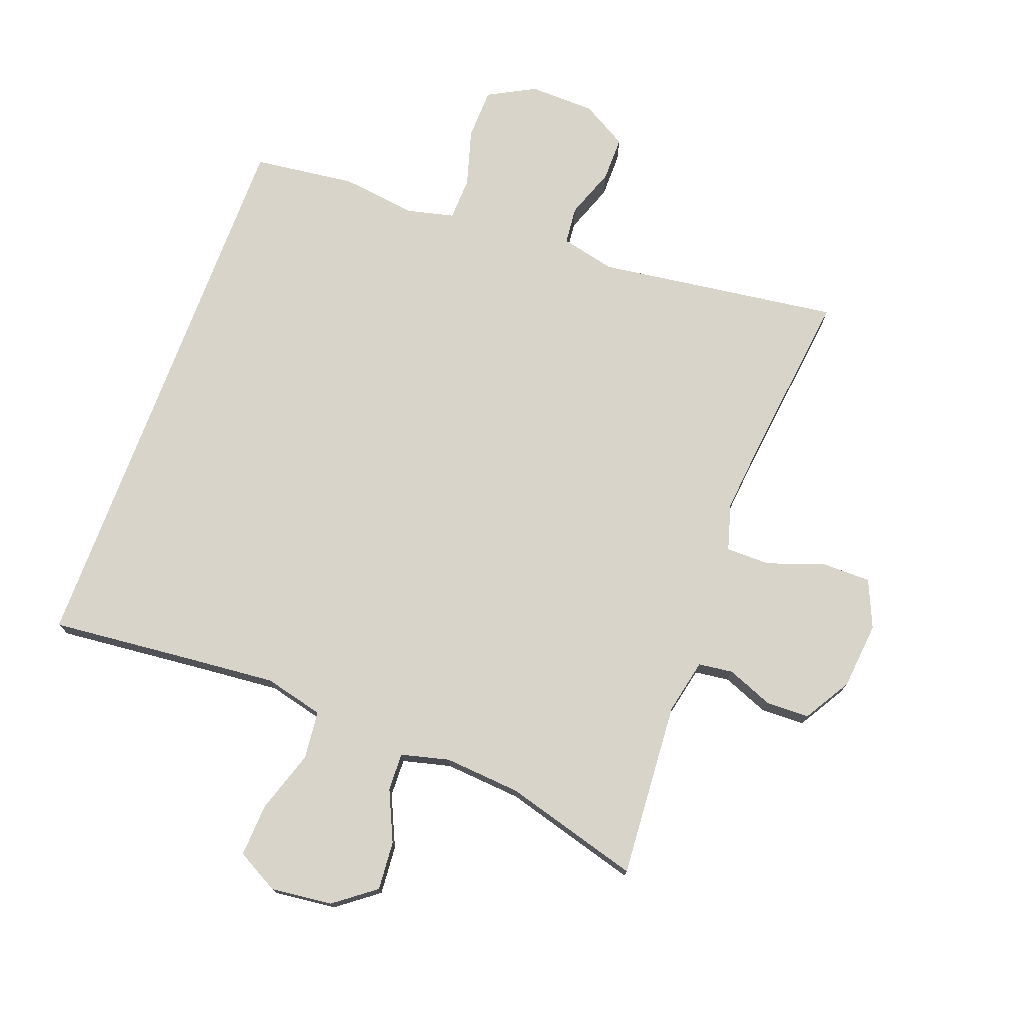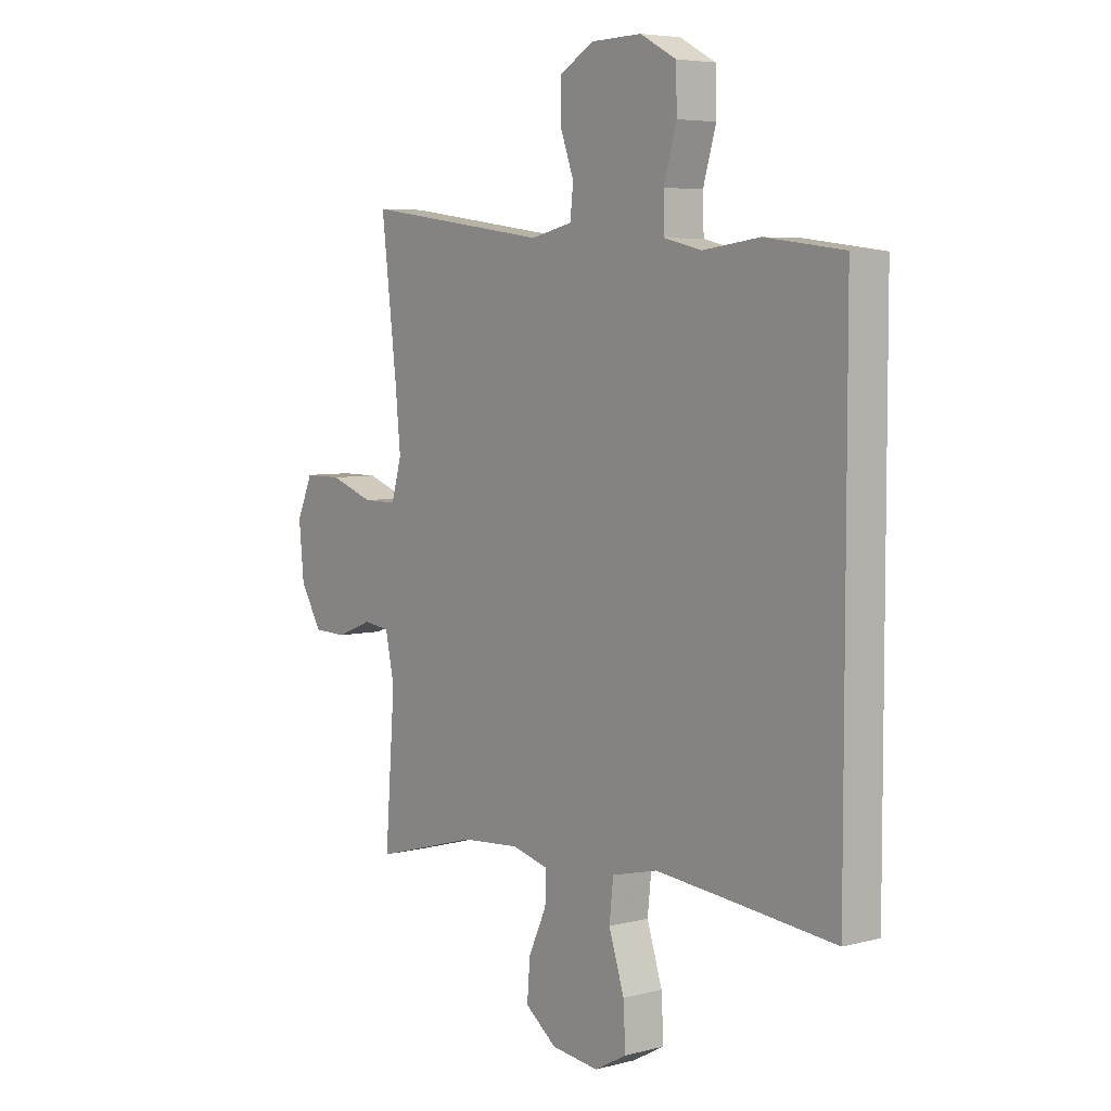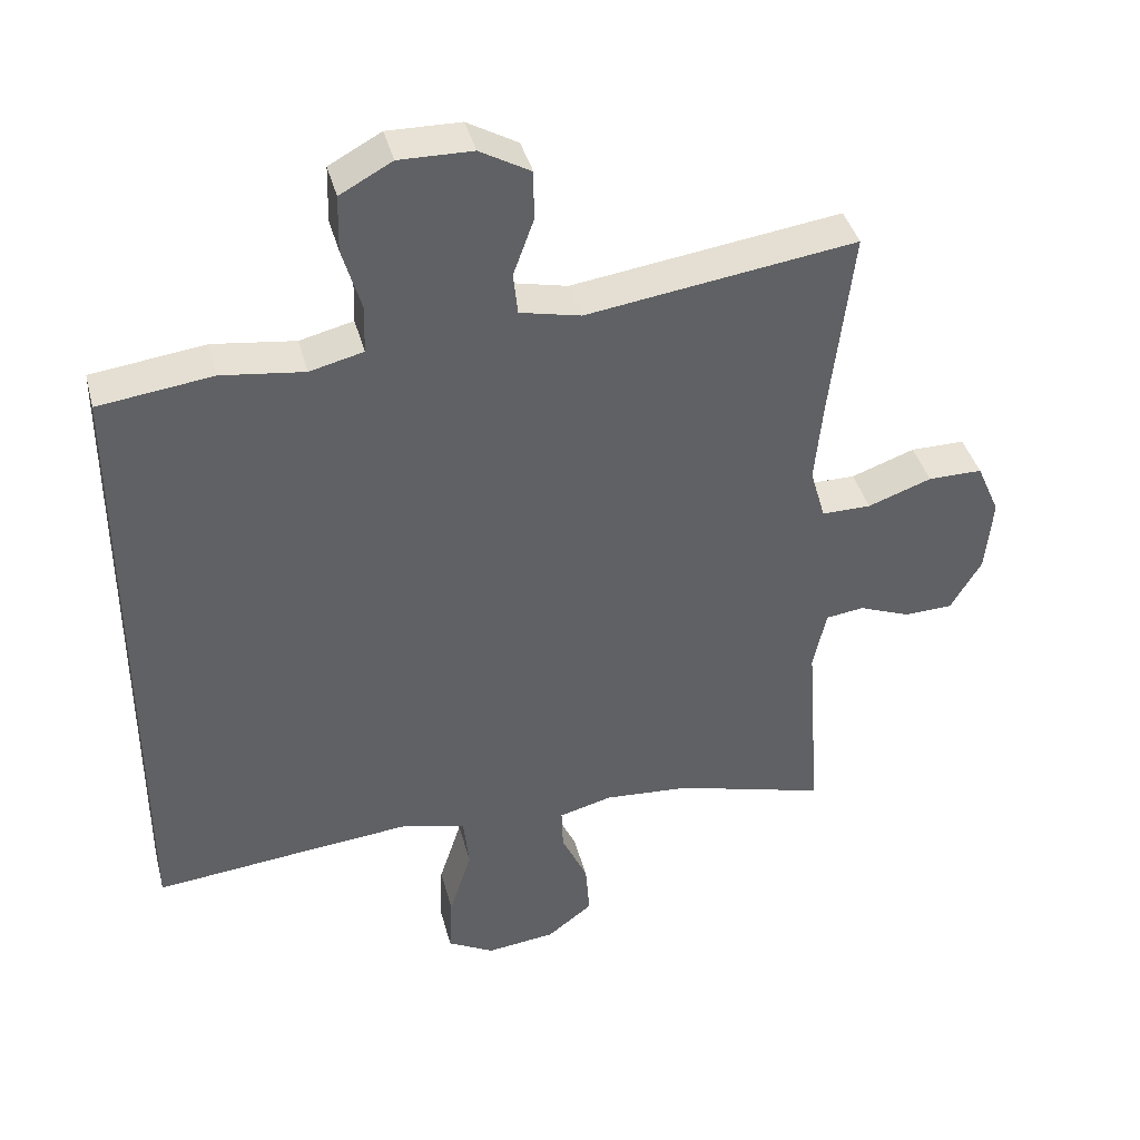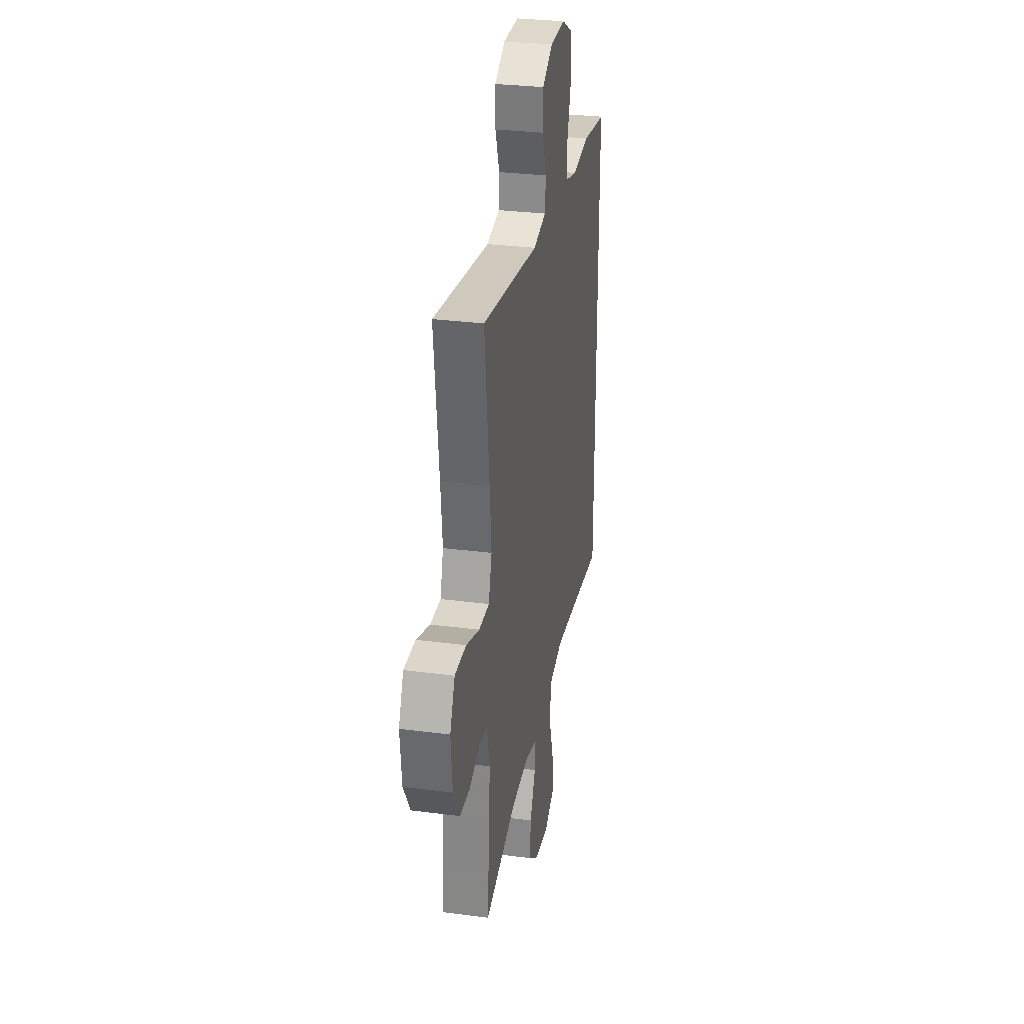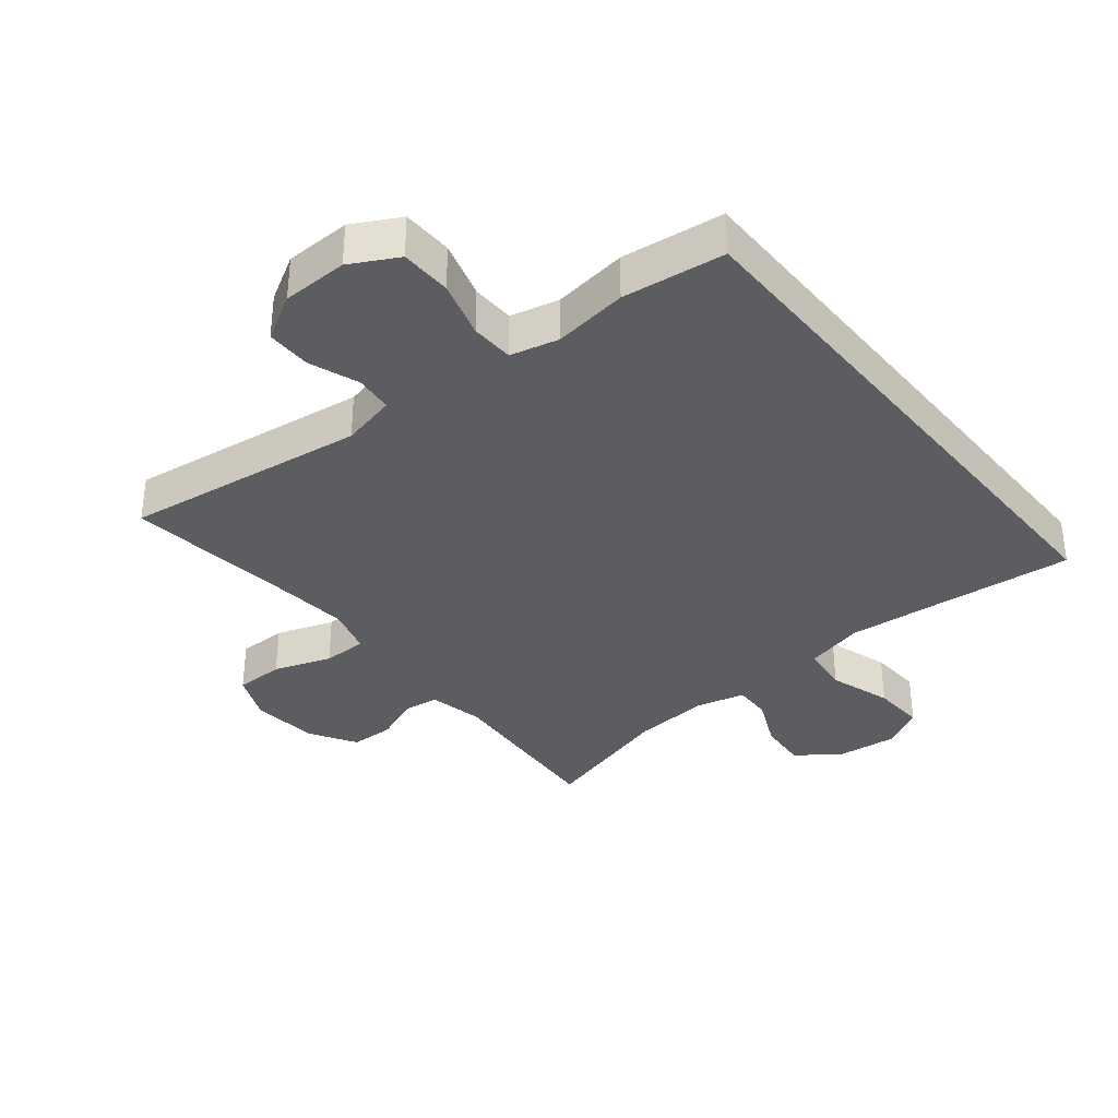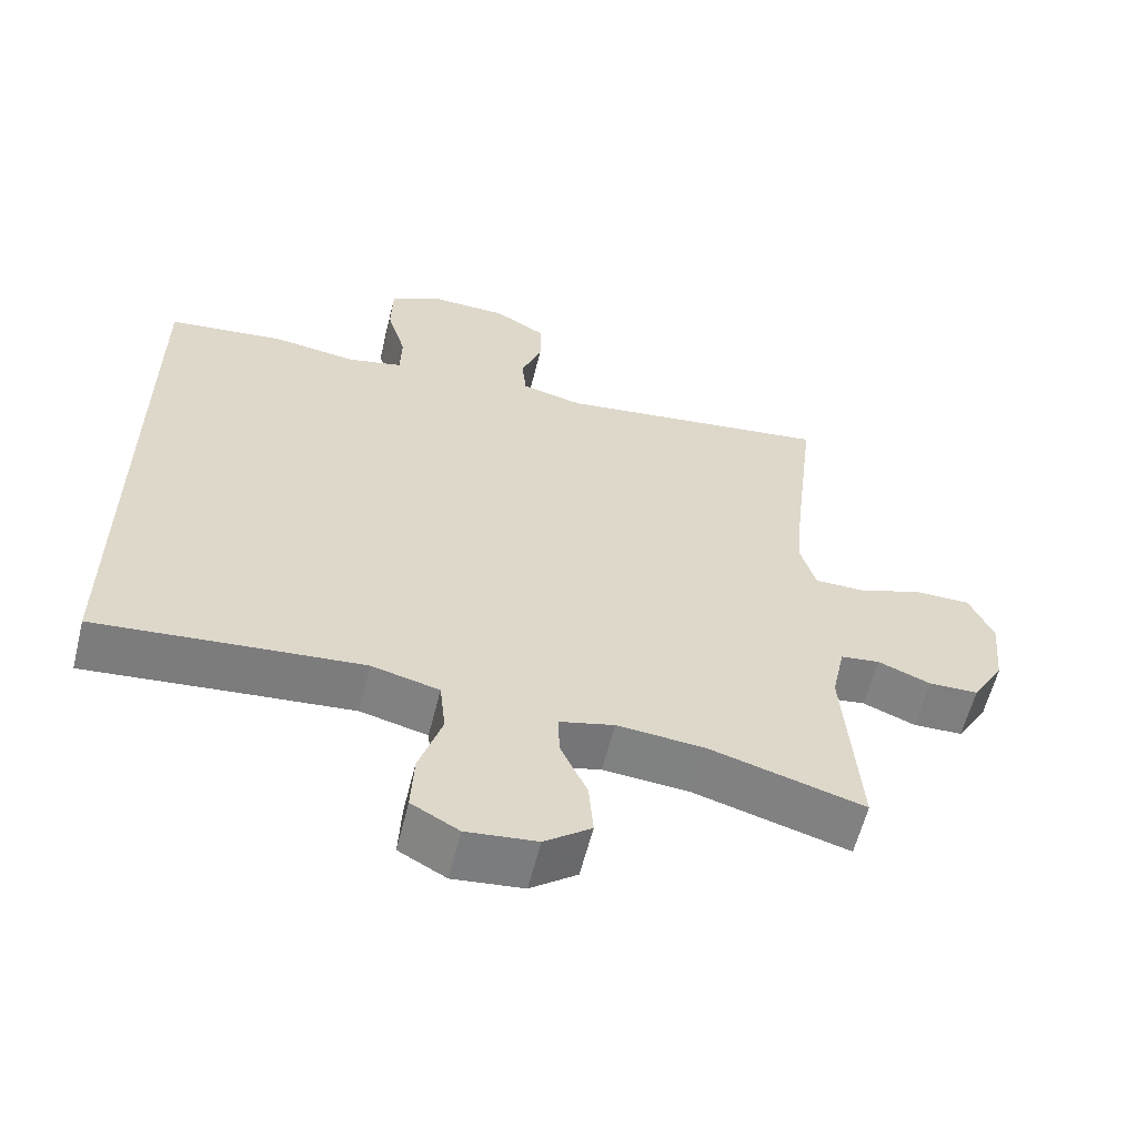
<metadata>
{"format":"obj","ext":"obj","renderer":"f3d","projection":"perspective","resolution":1024,"background":"white","views":[{"elev":75.2,"azim":-159.5,"up":"+Y"},{"elev":5.5,"azim":51.5,"up":"+Z"},{"elev":40.1,"azim":165.5,"up":"+Z"},{"elev":30.0,"azim":-79.2,"up":"+Z"},{"elev":-35.4,"azim":39.1,"up":"+Y"},{"elev":-59.8,"azim":166.0,"up":"+Z"}]}
</metadata>
<code>
v 0.5 0.07 0.419
v 0.5 0.07 -0.449
v 0.281 0.07 -0.427
v 0.143 0.07 -0.414
v 0.052 0.07 -0.436
v 0.044 0.07 -0.51
v 0.075 0.07 -0.606
v 0.079 0.07 -0.687
v 0.015 0.07 -0.722
v -0.08 0.07 -0.711
v -0.143 0.07 -0.663
v -0.137 0.07 -0.588
v -0.101 0.07 -0.51
v -0.099 0.07 -0.452
v -0.173 0.07 -0.433
v -0.291 0.07 -0.442
v -0.5 0.07 -0.5
v -0.48 0.07 -0.23
v -0.498 0.07 -0.146
v -0.551 0.07 -0.139
v -0.622 0.07 -0.167
v -0.689 0.07 -0.165
v -0.732 0.07 -0.093
v -0.742 0.07 0.01
v -0.71 0.07 0.083
v -0.635 0.07 0.083
v -0.547 0.07 0.052
v -0.479 0.07 0.052
v -0.458 0.07 0.124
v -0.469 0.07 0.238
v -0.5 0.07 0.5
v -0.128 0.07 0.448
v -0.044 0.07 0.467
v -0.038 0.07 0.525
v -0.066 0.07 0.602
v -0.066 0.07 0.671
v 0.004 0.07 0.711
v 0.105 0.07 0.713
v 0.177 0.07 0.674
v 0.179 0.07 0.596
v 0.153 0.07 0.508
v 0.155 0.07 0.442
v 0.229 0.07 0.424
v 0.343 0.07 0.439
v 0.5 0 0.419
v 0.5 0 -0.449
v 0.281 0 -0.427
v 0.143 0 -0.414
v 0.052 0 -0.436
v 0.044 0 -0.51
v 0.075 0 -0.606
v 0.079 0 -0.687
v 0.015 0 -0.722
v -0.08 0 -0.711
v -0.143 0 -0.663
v -0.137 0 -0.588
v -0.101 0 -0.51
v -0.099 0 -0.452
v -0.173 0 -0.433
v -0.291 0 -0.442
v -0.5 0 -0.5
v -0.48 0 -0.23
v -0.498 0 -0.146
v -0.551 0 -0.139
v -0.622 0 -0.167
v -0.689 0 -0.165
v -0.732 0 -0.093
v -0.742 0 0.01
v -0.71 0 0.083
v -0.635 0 0.083
v -0.547 0 0.052
v -0.479 0 0.052
v -0.458 0 0.124
v -0.469 0 0.238
v -0.5 0 0.5
v -0.128 0 0.448
v -0.044 0 0.467
v -0.038 0 0.525
v -0.066 0 0.602
v -0.066 0 0.671
v 0.004 0 0.711
v 0.105 0 0.713
v 0.177 0 0.674
v 0.179 0 0.596
v 0.153 0 0.508
v 0.155 0 0.442
v 0.229 0 0.424
v 0.343 0 0.439
f 43 44 1 2
f 42 43 2 3
f 38 39 40 41
f 38 41 42
f 34 35 36 37
f 33 34 37 38
f 30 31 32
f 29 30 32 33
f 28 29 33
f 24 25 26 27
f 24 27 28
f 23 24 28
f 20 21 22 23
f 19 20 23 28
f 18 19 28 33
f 16 17 18 33
f 10 11 12 13
f 10 13 14
f 9 10 14
f 6 7 8 9
f 5 6 9 14
f 4 5 14 15
f 42 3 4
f 38 42 4 15
f 15 16 33 38
f 46 45 88 87
f 47 46 87 86
f 85 84 83 82
f 86 85 82
f 81 80 79 78
f 82 81 78 77
f 76 75 74
f 77 76 74 73
f 77 73 72
f 71 70 69 68
f 72 71 68
f 72 68 67
f 67 66 65 64
f 72 67 64 63
f 77 72 63 62
f 77 62 61 60
f 57 56 55 54
f 58 57 54
f 58 54 53
f 53 52 51 50
f 58 53 50 49
f 59 58 49 48
f 48 47 86
f 59 48 86 82
f 82 77 60 59
f 1 45 46 2
f 2 46 47 3
f 3 47 48 4
f 4 48 49 5
f 5 49 50 6
f 6 50 51 7
f 7 51 52 8
f 8 52 53 9
f 9 53 54 10
f 10 54 55 11
f 11 55 56 12
f 12 56 57 13
f 13 57 58 14
f 14 58 59 15
f 15 59 60 16
f 16 60 61 17
f 17 61 62 18
f 18 62 63 19
f 19 63 64 20
f 20 64 65 21
f 21 65 66 22
f 22 66 67 23
f 23 67 68 24
f 24 68 69 25
f 25 69 70 26
f 26 70 71 27
f 27 71 72 28
f 28 72 73 29
f 29 73 74 30
f 30 74 75 31
f 31 75 76 32
f 32 76 77 33
f 33 77 78 34
f 34 78 79 35
f 35 79 80 36
f 36 80 81 37
f 37 81 82 38
f 38 82 83 39
f 39 83 84 40
f 40 84 85 41
f 41 85 86 42
f 42 86 87 43
f 43 87 88 44
f 44 88 45 1

</code>
